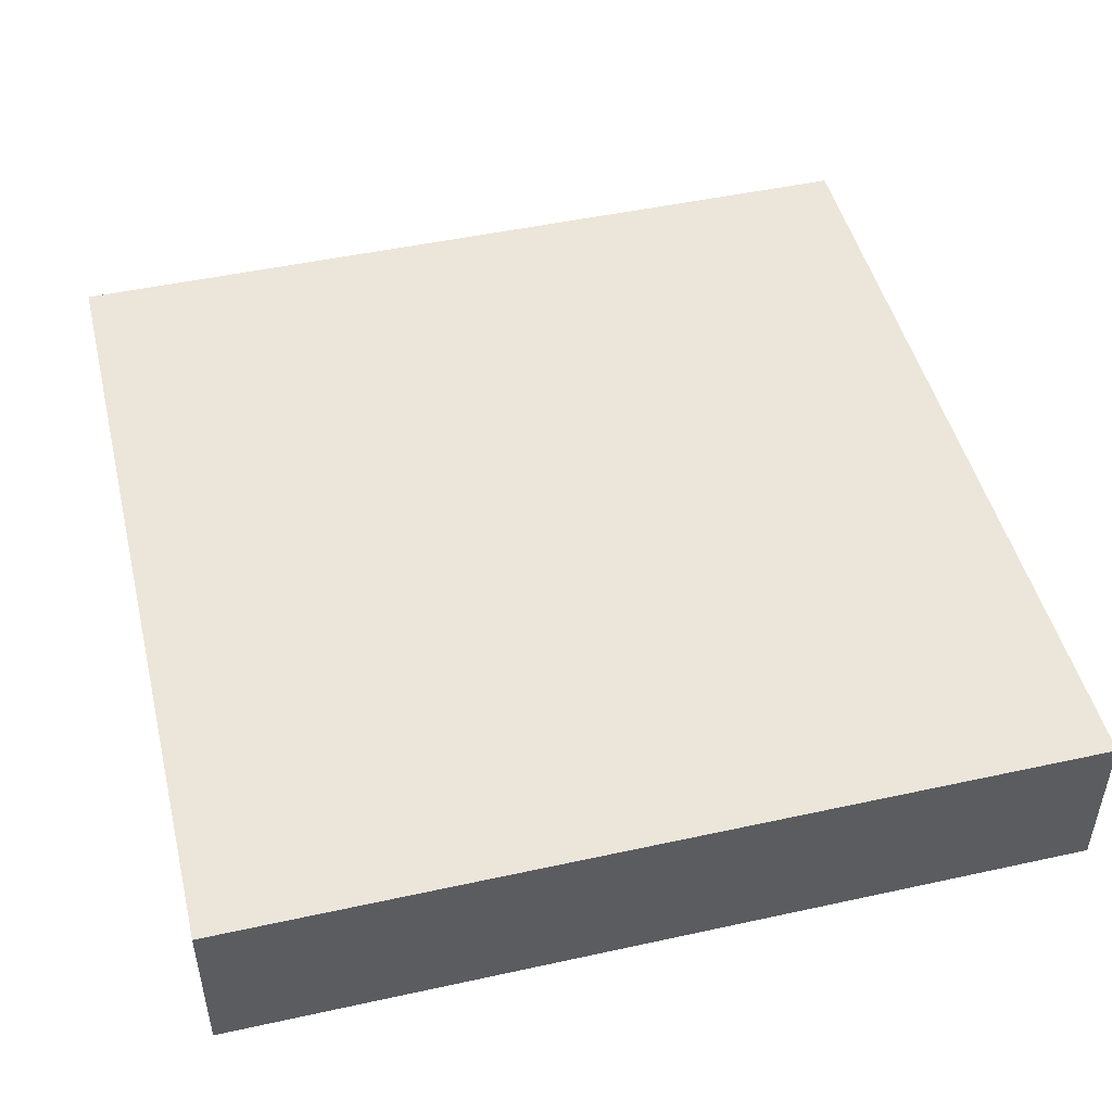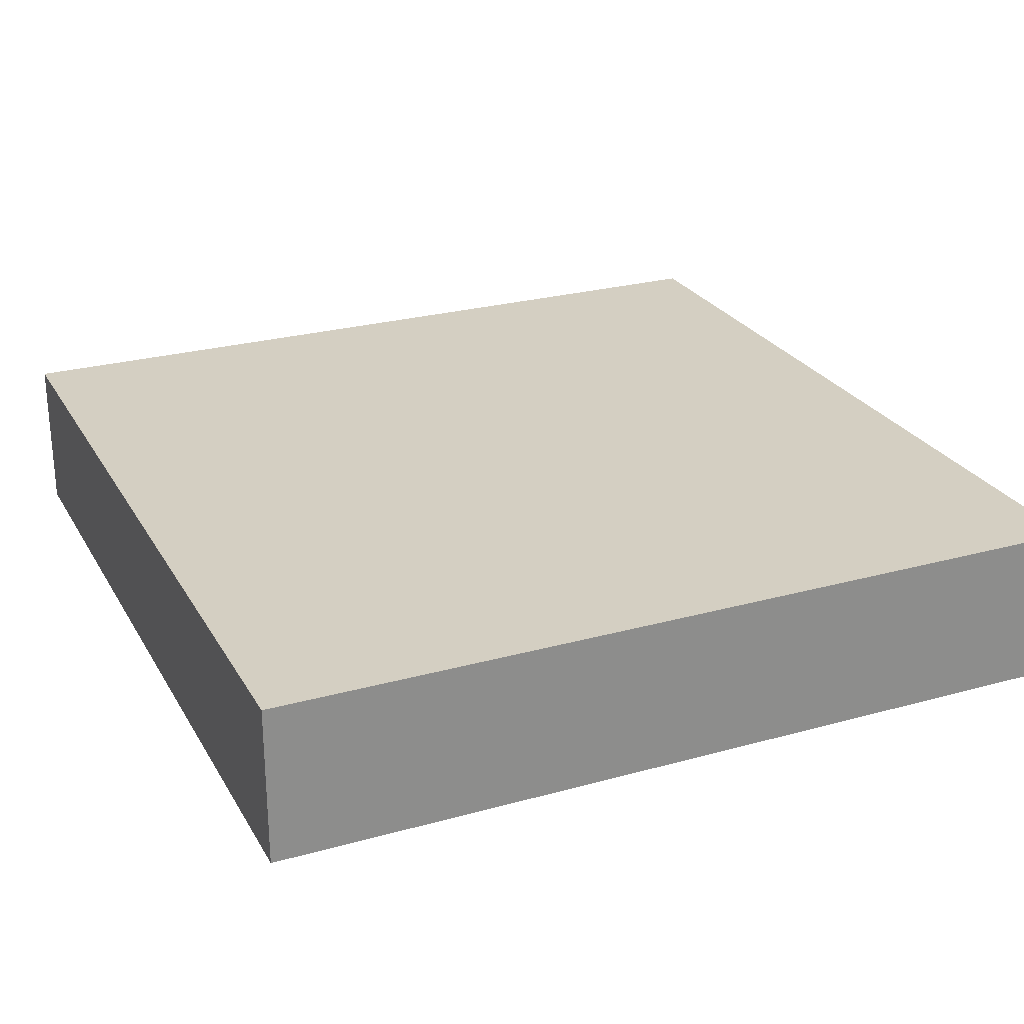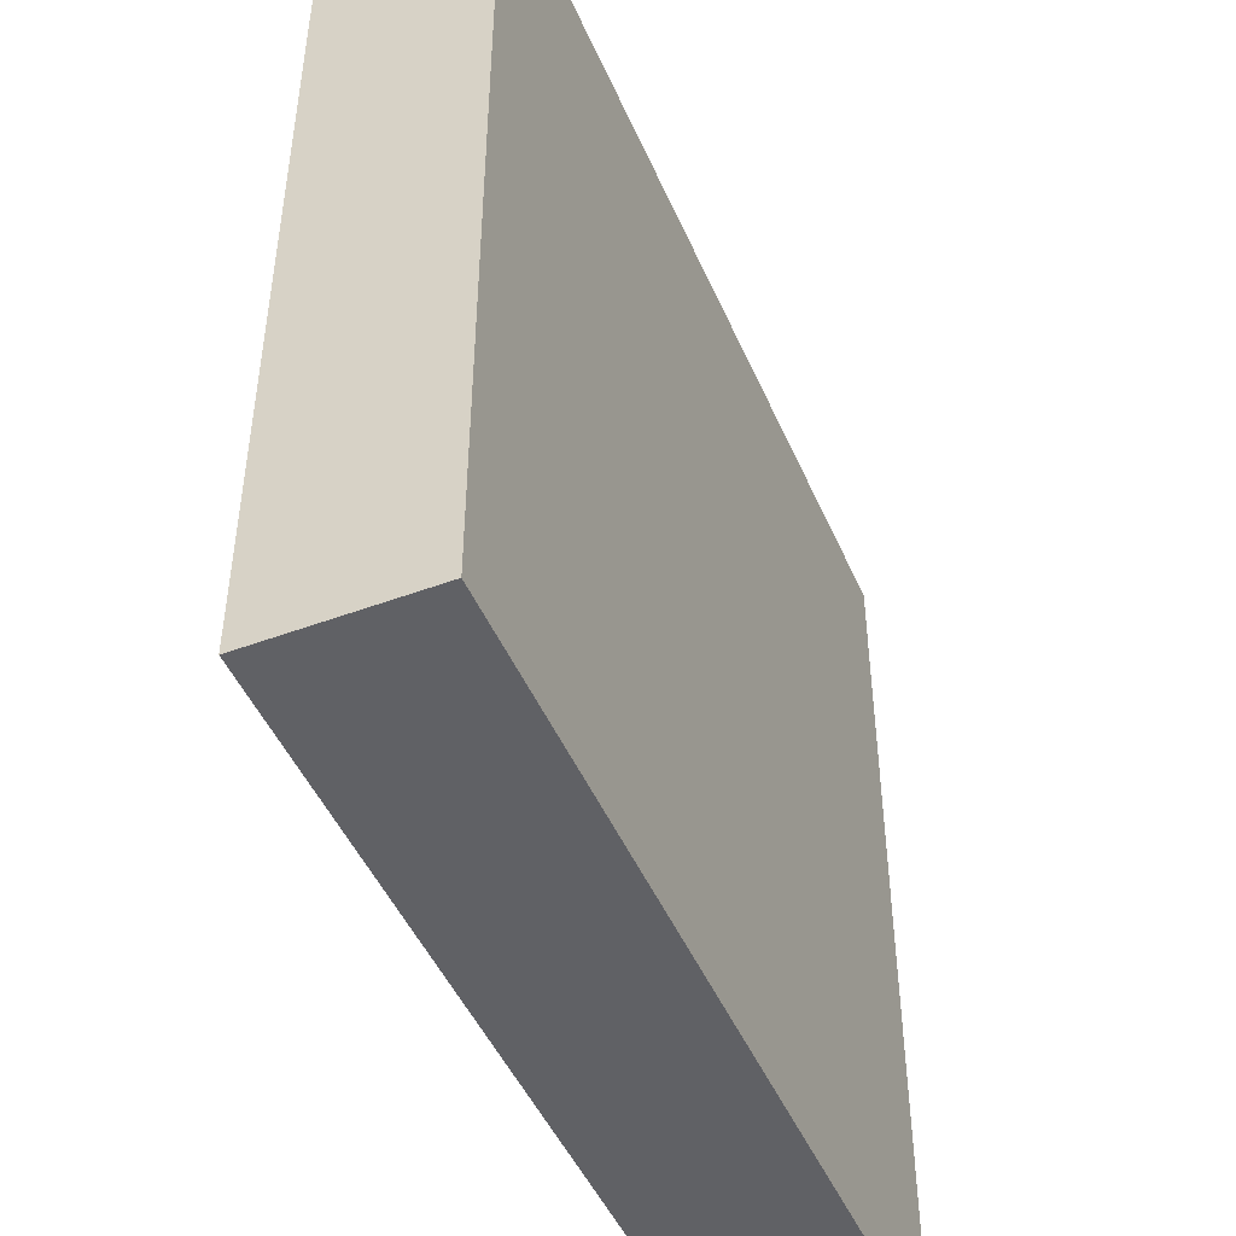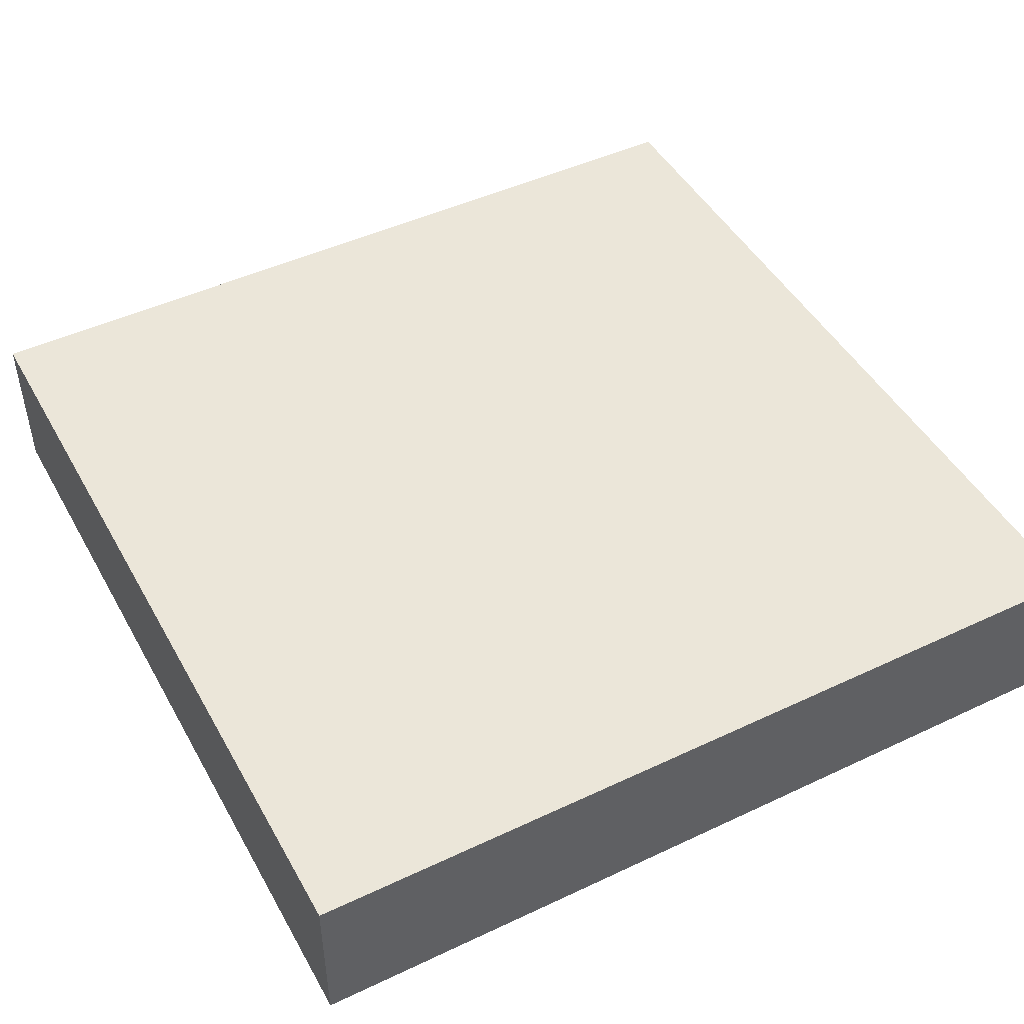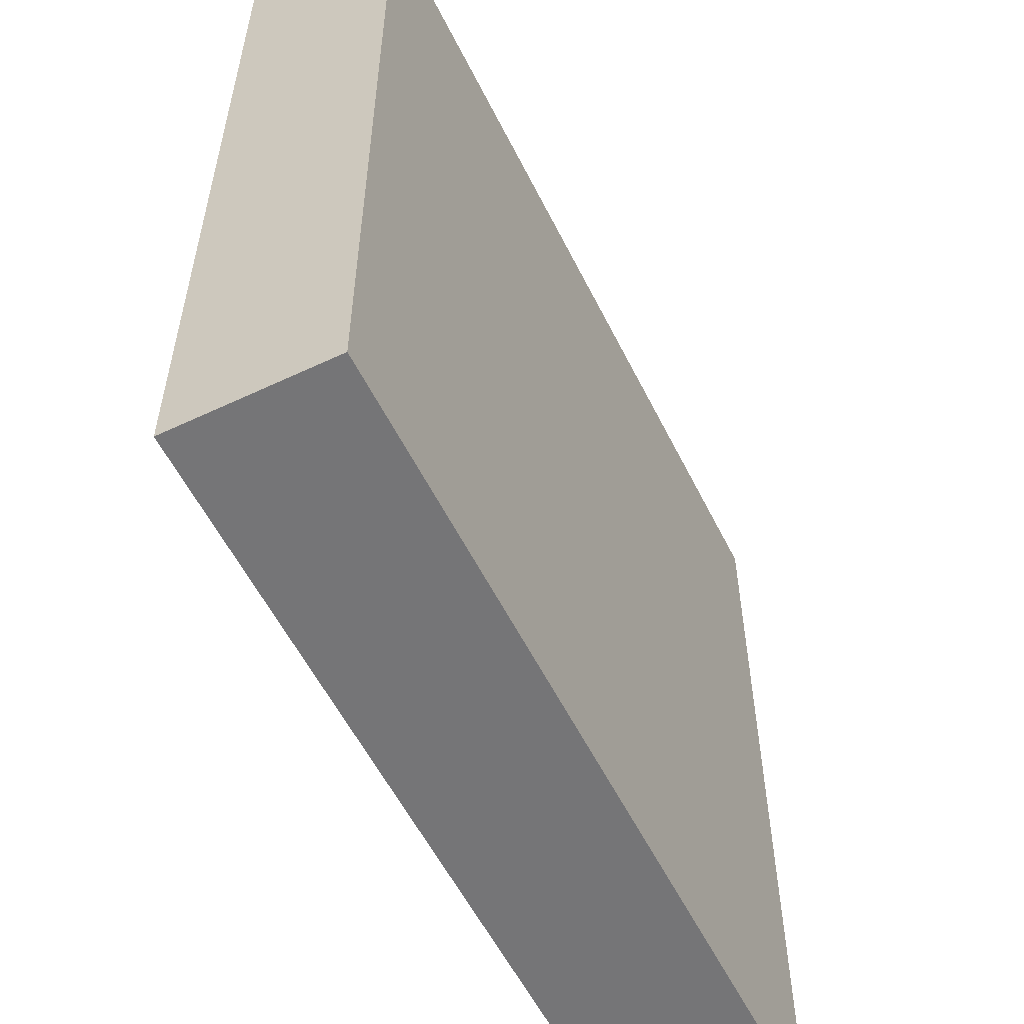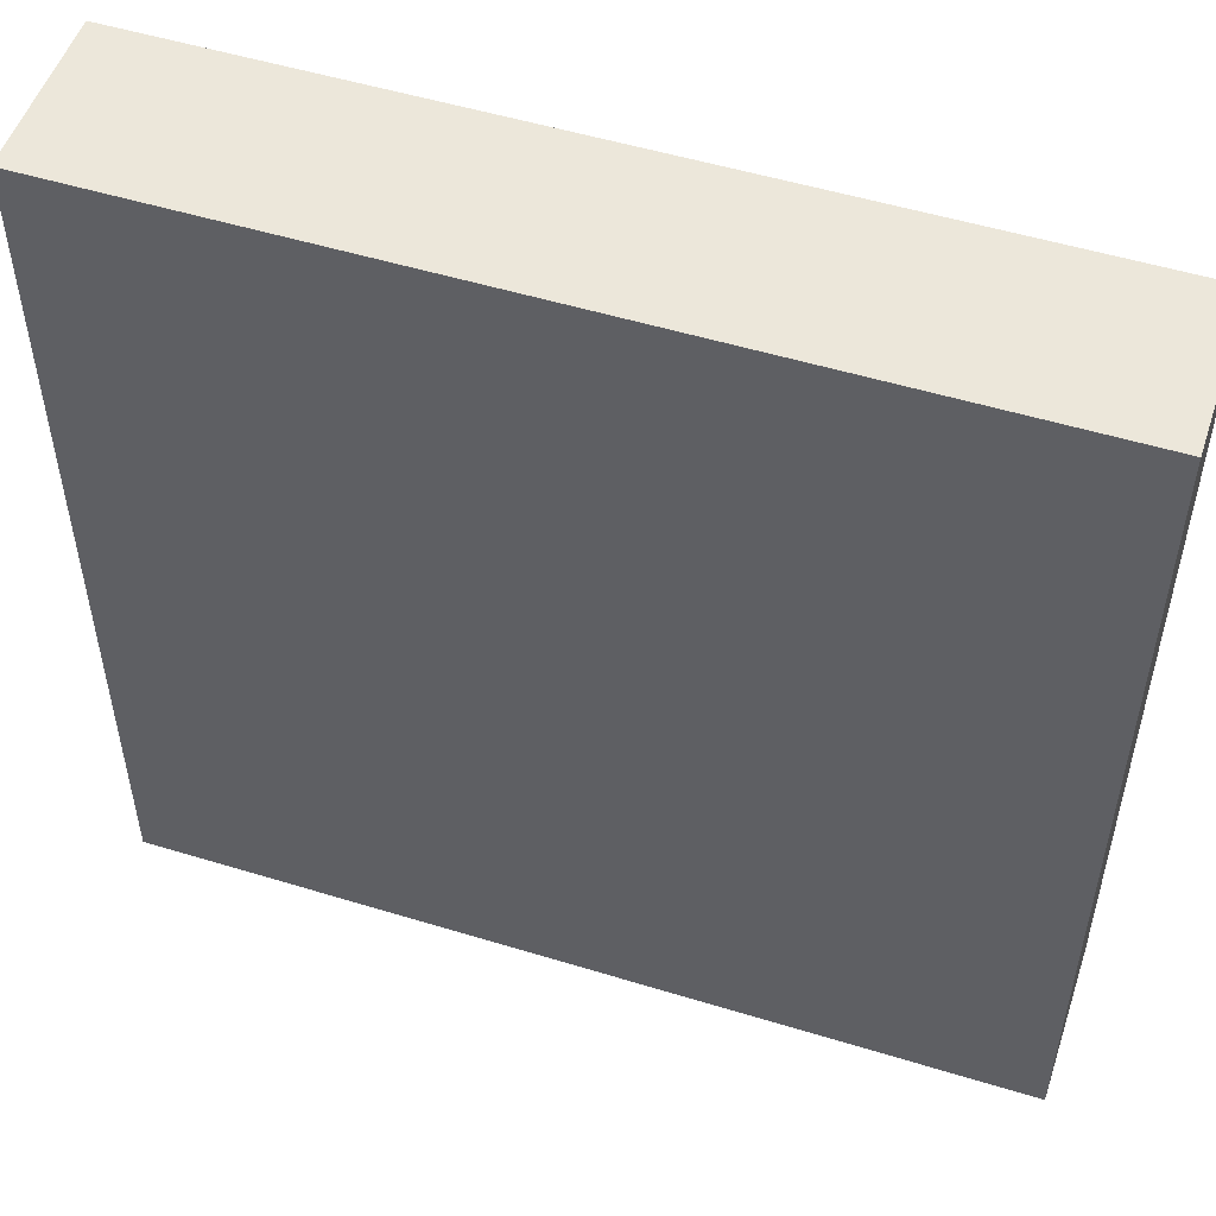
<metadata>
{"format":"obj","ext":"obj","renderer":"f3d","projection":"perspective","resolution":1024,"background":"white","views":[{"elev":48.0,"azim":166.2,"up":"+Z"},{"elev":25.7,"azim":66.1,"up":"+Z"},{"elev":-47.4,"azim":112.8,"up":"+Y"},{"elev":47.0,"azim":151.9,"up":"+Z"},{"elev":-56.6,"azim":-63.7,"up":"+Y"},{"elev":52.1,"azim":-161.7,"up":"+Y"}]}
</metadata>
<code>
o trapdoor_open
v 1.6 1.6 0.3
v 1.6 -0 0.3
v -0 1.6 0.3
v -0 -0 0.3
v 1.6 1.6 1e-06
v 1.6 -0 1e-06
v 0 1.6 -1e-06
v 0 -0 -1e-06
f 3 2 1
f 3 8 4
f 5 8 7
f 1 6 5
f 3 5 7
f 8 2 4
f 3 4 2
f 3 7 8
f 5 6 8
f 1 2 6
f 3 1 5
f 8 6 2

</code>
